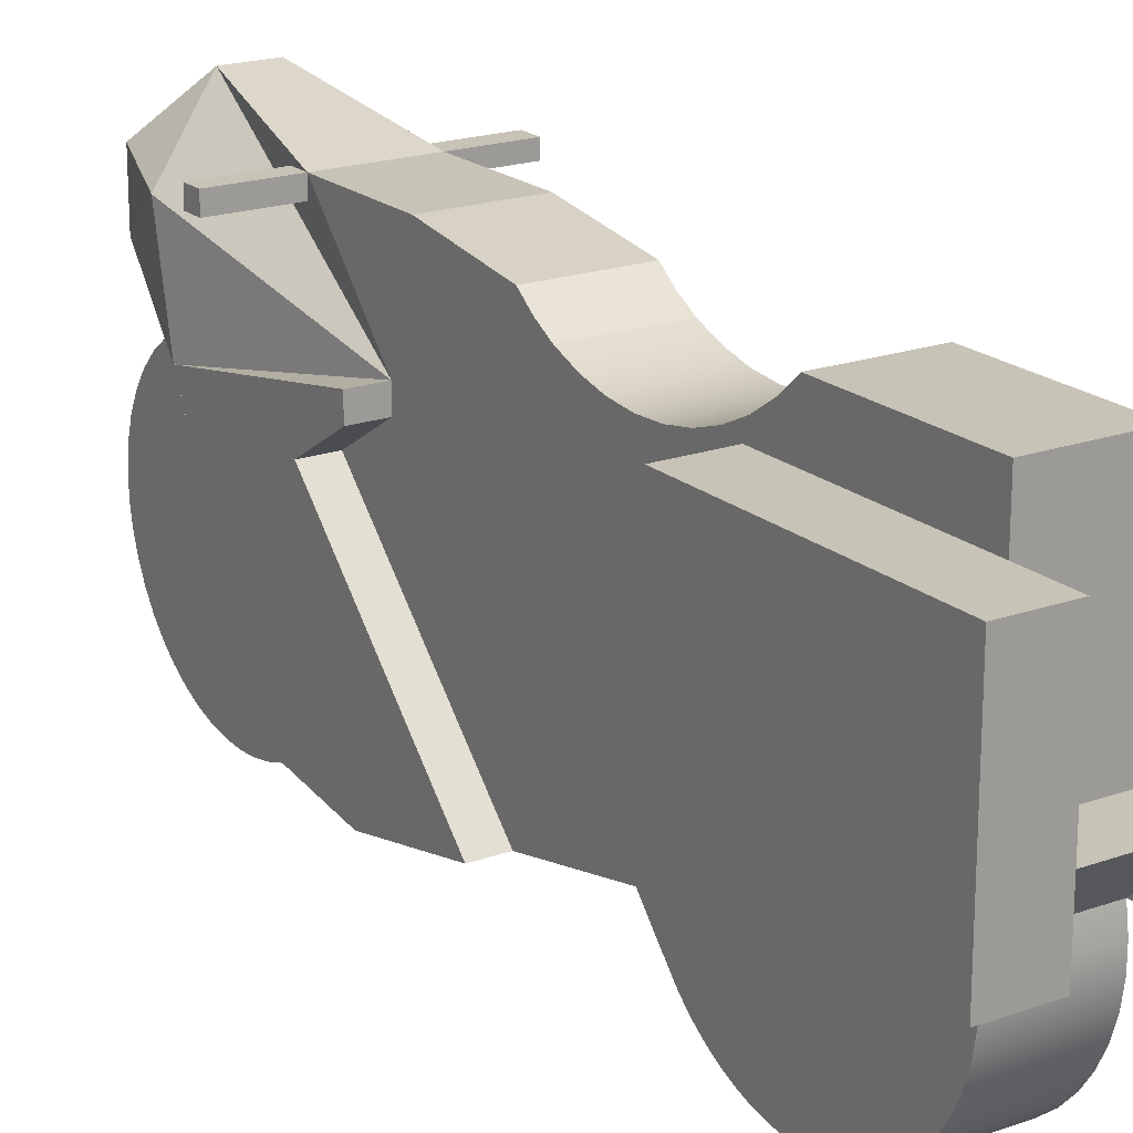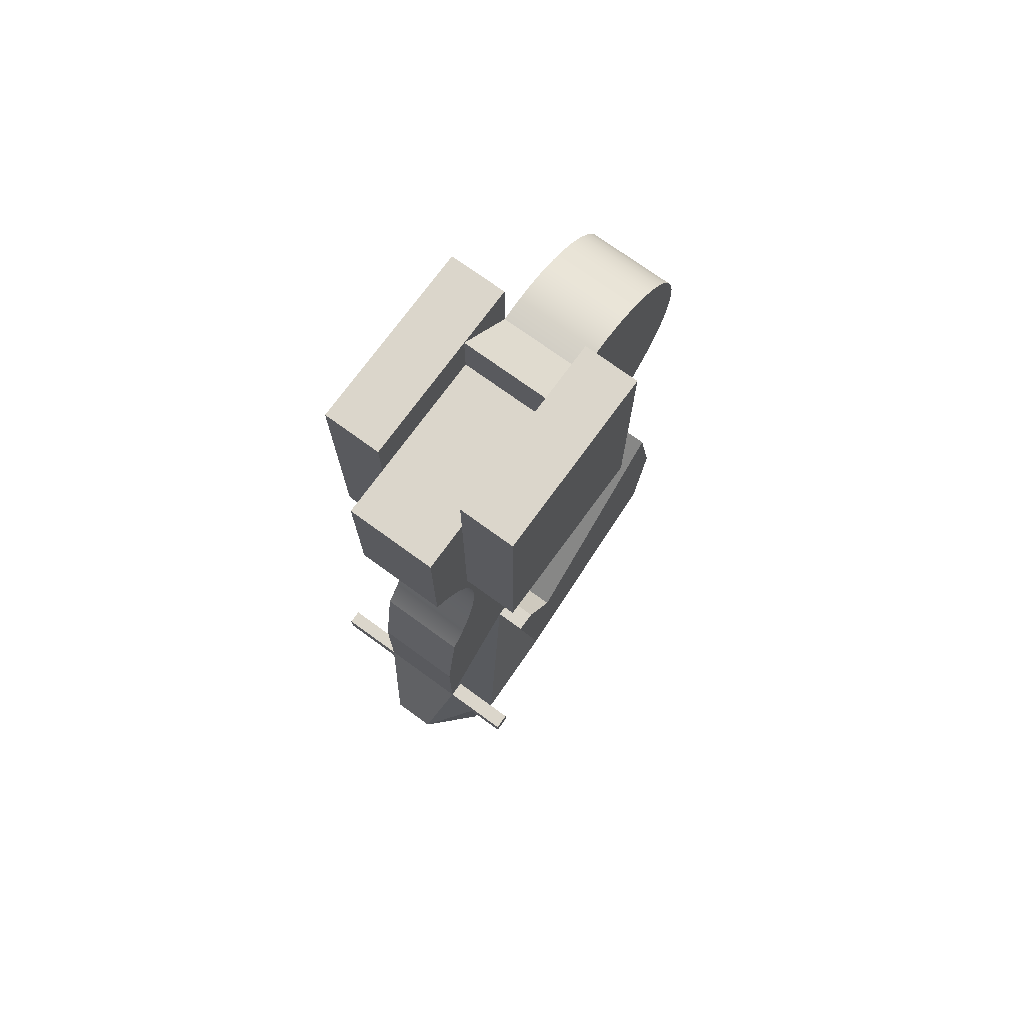
<metadata>
{"format":"obj","ext":"obj","renderer":"f3d","projection":"perspective","resolution":1024,"background":"white","views":[{"elev":19.8,"azim":-33.4,"up":"+Y"},{"elev":73.6,"azim":-144.0,"up":"+Z"}]}
</metadata>
<code>
v -0.09633 -0.01084 0.4889
v -0.09633 -0.01084 0.2513
v -0.09633 -0.01084 0.4283
v -0.09633 0.1672 0.2513
v -0.04287 -0.01084 0.4283
v -0.09633 0.1672 0.4889
v -0.04287 -0.01084 0.2513
v -0.04287 -0.02958 0.4309
v -0.04287 0.06555 -0.1115
v -0.04287 0.1672 0.2513
v -0.04287 -0.0485 0.4308
v -0.04287 0.2118 0.4384
v -0.04287 0.1672 0.4384
v -0.04287 -0.06719 0.4278
v -0.04287 0.09823 -0.05838
v -0.04287 0.1718 0.2348
v -0.04287 -0.08334 0.1689
v -0.04287 0.1183 -0.05838
v -0.07182 0.06555 -0.1115
v -0.04287 0.1823 0.2563
v -0.04287 0.1643 0.2122
v -0.04287 -0.1061 0.05673
v -0.04287 -0.08524 0.4221
v -0.04287 0.16 0.1886
v -0.07182 0.09823 -0.05838
v -0.04287 0.1958 0.2761
v -0.04287 -0.1022 0.4138
v -0.04287 0.159 0.1648
v -0.07182 0.08414 -0.2476
v -0.07182 -0.1061 0.05673
v -0.04287 0.2118 0.2938
v -0.04287 -0.1141 0.1959
v -0.04287 0.1613 0.141
v -0.07182 0.1183 -0.05838
v -0.07182 0.1777 -0.2666
v -0.07182 -0.1141 -0.156
v -0.04287 -0.1178 0.4031
v -0.04287 0.2118 -0.1419
v -0.05735 0.1391 -0.3237
v -0.02176 0.2415 -0.2796
v -0.07182 -0.1288 -0.05541
v -0.04287 -0.1218 0.2027
v -0.04287 0.1669 0.1177
v -0.05735 0.194 -0.3237
v -0.04287 -0.129 0.2101
v -0.04287 0.1756 0.09548
v -0.04287 -0.1317 0.3902
v -0.04287 0.1854 0.07821
v -0.04287 -0.1356 0.218
v -0.04287 0.1974 0.06245
v -0.04287 -0.1417 0.2263
v -0.04287 -0.1434 0.3753
v -0.04287 0.2118 -0.035
v -0.02727 -0.1132 -0.3724
v -0.02727 -0.1218 -0.1631
v -0.02727 -0.1141 -0.156
v -0.04287 -0.1471 0.2351
v -0.02727 0.07852 -0.3253
v -0.02727 0.07704 -0.2857
v -0.02727 0.08468 -0.3065
v -0.02727 -0.1263 -0.3609
v -0.02727 -0.09197 -0.1577
v -0.02727 -0.129 -0.1707
v -0.04287 -0.1518 0.2442
v -0.04287 -0.1528 0.3589
v -0.02727 0.06938 -0.3429
v -0.02727 -0.09874 -0.3821
v -0.02727 -0.1357 -0.1788
v -0.04287 -0.1559 0.2537
v -0.02727 0.06728 -0.2658
v -0.02727 -0.08312 -0.3898
v -0.02727 -0.1378 -0.3478
v -0.04287 -0.1593 0.2634
v -0.04287 -0.1597 0.3413
v -0.02727 0.05751 -0.3587
v -0.02727 -0.07016 -0.1617
v -0.02727 -0.1417 -0.1874
v -0.04287 -0.1619 0.2733
v -0.02727 0.05551 -0.247
v -0.02727 -0.06663 -0.3954
v -0.02727 -0.1471 -0.1964
v -0.04287 -0.1638 0.2835
v -0.04287 -0.1639 0.3229
v -0.02727 0.04322 -0.3725
v -0.02727 -0.04888 -0.168
v -0.02727 -0.1475 -0.3334
v -0.04287 -0.1649 0.2937
v -0.02727 0.04186 -0.2295
v -0.02727 -0.04955 -0.3988
v -0.02727 -0.1519 -0.2058
v -0.04287 -0.1653 0.304
v -0.02727 0.0269 -0.3837
v -0.02727 -0.02976 -0.3998
v -0.02727 -0.1552 -0.3177
v -0.02727 0.02647 -0.2136
v -0.02727 -0.02837 -0.1764
v -0.02727 -0.1559 -0.2154
v -0.02727 0.00951 -0.1993
v -0.02727 -0.01008 -0.3975
v -0.02727 -0.1593 -0.2254
v -0.02727 -0.1608 -0.3012
v -0.02727 0.008973 -0.3921
v -0.02727 -0.008835 -0.1868
v -0.02727 -0.1619 -0.2355
v -0.02727 -0.1642 -0.2842
v -0.02727 -0.1638 -0.2459
v -0.02727 -0.1649 -0.2563
v -0.02727 -0.1653 -0.2668
v -0.04287 -0.01084 0.4889
v -0.04287 0.1672 0.4889
v 0.04179 -0.02958 0.4309
v -0.04287 0.04708 0.4889
v 0.04179 -0.0485 0.4308
v 0.04179 -0.01084 0.4283
v 0.04179 0.04708 0.4889
v 0.04179 0.04708 0.4384
v 0.04179 -0.06719 0.4278
v 0.04179 -0.0221 0.2535
v -0.04287 0.04708 0.4384
v 0.04179 0.1672 0.4889
v 0.04179 0.2118 0.4384
v 0.04179 -0.08524 0.4221
v 0.09748 -0.01084 0.4283
v 0.09748 -0.01084 0.4889
v 0.04179 -0.01084 0.4889
v 0.04179 0.1672 0.4384
v 0.04179 0.1823 0.2563
v 0.04179 0.1643 0.2122
v 0.04179 -0.08334 0.1689
v 0.04179 0.05887 -0.1148
v 0.09748 -0.0221 0.2535
v 0.09748 0.1672 0.4889
v 0.04179 0.1958 0.2761
v 0.04179 0.1718 0.2348
v 0.04179 0.2118 0.2938
v 0.04179 -0.1061 0.05673
v 0.04179 -0.1022 0.4138
v 0.04179 0.16 0.1886
v 0.04179 0.1672 0.2535
v 0.09748 0.1672 0.2535
v 0.07074 -0.1061 0.05673
v 0.04179 -0.1141 0.1959
v 0.04179 -0.1178 0.4031
v 0.04179 0.159 0.1648
v 0.04179 0.1613 0.141
v 0.04179 0.08959 -0.05793
v 0.07074 0.05887 -0.1148
v 0.04179 0.123 -0.05793
v 0.04179 0.1669 0.1177
v 0.07074 0.08414 -0.2476
v 0.07074 -0.1288 -0.05541
v 0.07074 0.08959 -0.05793
v 0.04179 -0.1218 0.2027
v 0.04179 -0.1317 0.3902
v 0.04179 0.2118 -0.1419
v 0.05626 0.194 -0.3237
v 0.05626 0.1391 -0.3237
v 0.02842 -0.1141 -0.156
v 0.07074 -0.1141 -0.156
v 0.04179 -0.129 0.2101
v 0.02057 0.2415 -0.2796
v 0.04179 0.1756 0.09548
v 0.07074 0.1777 -0.2666
v 0.02842 -0.1218 -0.1631
v 0.07074 0.123 -0.05793
v 0.04179 -0.1356 0.218
v 0.04179 0.1854 0.07821
v 0.02842 0.08468 -0.3065
v 0.02842 0.07852 -0.3253
v 0.02842 -0.1132 -0.3724
v 0.04179 -0.1434 0.3753
v 0.04179 -0.1417 0.2263
v 0.04179 0.1974 0.06245
v 0.04179 0.2118 -0.035
v 0.02842 0.08298 -0.2647
v 0.02842 -0.1263 -0.3609
v 0.02842 -0.09186 -0.1513
v 0.02842 0.06938 -0.3429
v 0.02842 0.07513 -0.2434
v 0.02842 0.08772 -0.2869
v 0.02842 -0.129 -0.1707
v 0.02842 -0.09874 -0.3821
v 0.04179 -0.1471 0.2351
v 0.04179 -0.1528 0.3589
v 0.02842 -0.1357 -0.1788
v 0.02842 -0.1378 -0.3478
v 0.02842 -0.08312 -0.3898
v 0.04179 -0.1518 0.2442
v 0.02842 0.05751 -0.3587
v 0.02842 0.06433 -0.2234
v 0.02842 -0.06921 -0.1498
v 0.04179 -0.1597 0.3413
v 0.04179 -0.1559 0.2537
v 0.02842 -0.1417 -0.1874
v 0.02842 -0.1475 -0.3334
v 0.02842 -0.06663 -0.3954
v 0.04179 -0.1593 0.2634
v 0.02842 0.04322 -0.3725
v 0.02842 0.0508 -0.2052
v 0.02842 -0.1471 -0.1964
v 0.02842 -0.04658 -0.1515
v 0.04179 -0.1639 0.3229
v 0.04179 -0.1619 0.2733
v 0.02842 -0.1552 -0.3177
v 0.02842 -0.1519 -0.2058
v 0.02842 -0.04955 -0.3988
v 0.04179 -0.1638 0.2835
v 0.02842 0.0269 -0.3837
v 0.02842 0.03482 -0.1891
v 0.02842 -0.02976 -0.3998
v 0.04179 -0.1653 0.304
v 0.04179 -0.1649 0.2937
v 0.02842 -0.1608 -0.3012
v 0.02842 -0.1559 -0.2154
v 0.02842 -0.02441 -0.1564
v 0.02842 0.008973 -0.3921
v 0.02842 0.0167 -0.1754
v 0.02842 -0.1593 -0.2254
v 0.02842 -0.01008 -0.3975
v 0.02842 -0.1642 -0.2842
v 0.02842 -0.1619 -0.2355
v 0.02842 -0.003177 -0.1644
v 0.02842 -0.1638 -0.2459
v 0.02842 -0.1653 -0.2668
v 0.02842 -0.1649 -0.2563
v -0.04287 0.1962 -0.1419
v -0.1075 0.1962 -0.1597
v -0.04287 0.1962 -0.1597
v -0.1075 0.1962 -0.1419
v -0.04287 0.2118 -0.1597
v -0.1075 0.2118 -0.1419
v -0.1075 0.2118 -0.1597
v 0.1042 0.2118 -0.162
v 0.04179 0.2118 -0.162
v 0.1042 0.2118 -0.1419
v 0.04179 0.1984 -0.162
v 0.1042 0.1984 -0.1419
v 0.1042 0.1984 -0.162
v 0.04179 0.1984 -0.1419
g mesh1_mesh1-geometry
f 1 2 3
f 2 1 4
f 2 5 3
f 4 1 6
f 5 2 7
f 7 8 5
f 9 7 10
f 7 11 8
f 12 10 13
f 9 14 7
f 9 10 15
f 7 14 11
f 10 12 16
f 9 17 14
f 15 10 18
f 15 19 9
f 16 12 20
f 21 10 16
f 17 9 22
f 17 23 14
f 18 10 24
f 19 15 25
f 20 12 26
f 24 10 21
f 17 27 23
f 18 24 28
f 29 19 25
f 29 30 19
f 26 12 31
f 32 27 17
f 33 18 28
f 29 25 34
f 35 29 18
f 36 30 29
f 32 37 27
f 18 33 38
f 35 39 29
f 40 35 18
f 30 36 41
f 42 37 32
f 38 33 43
f 40 18 38
f 44 39 35
f 45 37 42
f 38 43 46
f 45 47 37
f 38 46 48
f 49 47 45
f 38 48 50
f 51 47 49
f 51 52 47
f 38 50 53
f 54 55 56
f 57 52 51
f 58 59 60
f 61 55 54
f 54 56 62
f 61 63 55
f 64 65 52
f 64 52 57
f 66 59 58
f 54 62 67
f 61 68 63
f 69 65 64
f 66 70 59
f 67 62 71
f 72 68 61
f 73 74 65
f 73 65 69
f 75 70 66
f 71 62 76
f 72 77 68
f 78 74 73
f 75 79 70
f 71 76 80
f 72 81 77
f 82 83 74
f 82 74 78
f 84 79 75
f 80 76 85
f 86 81 72
f 87 83 82
f 84 88 79
f 80 85 89
f 86 90 81
f 83 87 91
f 92 88 84
f 89 85 93
f 94 90 86
f 92 95 88
f 93 85 96
f 94 97 90
f 92 98 95
f 93 96 99
f 94 100 97
f 101 100 94
f 102 98 92
f 99 96 103
f 101 104 100
f 102 103 98
f 99 103 102
f 105 106 101
f 101 106 104
f 105 107 106
f 107 105 108
g mesh1_mesh1-geometry
f 3 2 1
f 4 1 2
f 3 5 2
f 3 109 1
f 1 109 3
f 6 1 4
f 4 2 10
f 7 2 5
f 109 3 5
f 5 3 109
f 1 6 109
f 4 10 6
f 7 10 2
f 5 8 7
f 110 109 6
f 13 6 10
f 10 7 9
f 8 11 7
f 8 5 111
f 112 109 110
f 110 6 13
f 13 10 12
f 7 14 9
f 15 10 9
f 11 14 7
f 11 8 113
f 114 111 5
f 111 113 8
f 110 13 112
f 115 112 116
f 16 12 10
f 12 116 13
f 14 17 9
f 18 10 15
f 9 19 15
f 14 11 117
f 113 117 11
f 114 111 118
f 118 111 114
f 113 118 111
f 111 118 113
f 119 112 13
f 119 116 112
f 115 116 120
f 20 12 16
f 16 10 21
f 119 13 116
f 121 116 12
f 22 9 17
f 14 23 17
f 24 10 18
f 18 15 34
f 25 15 19
f 19 9 30
f 117 122 14
f 117 118 113
f 113 118 117
f 118 123 114
f 114 123 118
f 114 124 125
f 125 124 114
f 125 115 124
f 126 120 116
f 120 124 115
f 26 12 20
f 20 16 127
f 21 10 24
f 21 128 16
f 126 116 121
f 12 31 121
f 22 30 9
f 22 129 17
f 17 129 22
f 23 27 17
f 23 14 122
f 28 24 18
f 25 34 15
f 122 129 117
f 117 129 122
f 117 130 118
f 118 130 117
f 123 118 131
f 131 118 123
f 124 114 123
f 123 114 124
f 120 126 132
f 132 124 120
f 31 12 26
f 26 20 133
f 134 127 16
f 127 133 20
f 21 24 128
f 134 16 128
f 126 134 121
f 121 134 126
f 135 121 31
f 30 136 22
f 22 136 30
f 129 22 136
f 136 22 129
f 129 32 17
f 17 32 129
f 17 27 32
f 27 23 137
f 122 137 23
f 24 28 138
f 28 18 33
f 137 129 122
f 122 129 137
f 129 130 117
f 117 130 129
f 118 130 139
f 139 130 118
f 131 140 118
f 140 123 131
f 131 123 140
f 123 140 124
f 124 140 123
f 132 126 140
f 124 140 132
f 132 140 124
f 26 133 31
f 121 134 127
f 127 134 121
f 121 127 133
f 133 127 121
f 138 128 24
f 139 128 134
f 134 128 139
f 139 134 126
f 126 134 139
f 121 133 135
f 135 133 121
f 135 31 133
f 30 141 136
f 136 141 30
f 130 129 136
f 136 129 130
f 32 129 142
f 142 129 32
f 27 37 32
f 137 143 27
f 144 138 28
f 38 33 18
f 33 145 28
f 137 142 129
f 129 142 137
f 139 130 146
f 146 130 139
f 139 118 140
f 139 140 126
f 139 138 128
f 128 138 139
f 41 141 30
f 30 141 41
f 141 136 147
f 130 147 136
f 142 42 32
f 32 42 142
f 32 37 42
f 37 27 143
f 143 142 137
f 137 142 143
f 138 148 144
f 144 148 138
f 144 28 145
f 43 33 38
f 145 33 149
f 29 150 39
f 36 151 41
f 41 151 36
f 56 151 36
f 36 151 56
f 130 152 146
f 146 152 130
f 139 146 148
f 148 146 139
f 139 148 138
f 138 148 139
f 141 41 151
f 151 41 141
f 141 150 147
f 152 130 147
f 147 130 152
f 42 142 153
f 153 142 42
f 42 37 45
f 143 154 37
f 143 153 142
f 142 153 143
f 148 145 144
f 144 145 148
f 43 149 33
f 46 43 38
f 145 155 149
f 149 155 145
f 44 156 40
f 157 39 150
f 158 151 56
f 56 151 158
f 146 148 152
f 159 141 151
f 141 159 150
f 147 150 152
f 160 42 153
f 153 42 160
f 37 47 45
f 42 160 45
f 45 160 42
f 47 37 154
f 154 160 143
f 143 160 154
f 143 160 153
f 153 160 143
f 145 148 155
f 155 148 145
f 43 46 149
f 48 46 38
f 161 40 156
f 149 155 162
f 162 155 149
f 163 150 157
f 56 164 158
f 158 164 56
f 151 158 159
f 159 158 151
f 165 152 148
f 152 150 165
f 45 47 49
f 166 45 160
f 160 45 166
f 47 154 52
f 154 166 160
f 160 166 154
f 161 155 148
f 162 149 46
f 46 48 162
f 50 48 38
f 38 155 53
f 161 163 156
f 162 155 167
f 167 155 162
f 168 60 169
f 163 148 150
f 161 148 163
f 156 163 157
f 164 56 55
f 55 56 164
f 164 170 158
f 158 170 164
f 49 47 51
f 45 166 49
f 49 166 45
f 171 52 154
f 47 52 51
f 154 172 166
f 166 172 154
f 167 162 48
f 50 173 48
f 53 50 38
f 174 53 155
f 167 155 173
f 173 155 167
f 58 169 60
f 175 169 168
f 168 169 175
f 56 55 54
f 63 164 55
f 55 164 63
f 164 176 170
f 170 176 164
f 158 170 177
f 177 170 158
f 49 172 51
f 51 172 49
f 172 49 166
f 166 49 172
f 52 171 65
f 171 172 154
f 154 172 171
f 51 52 57
f 167 48 173
f 173 50 174
f 53 174 50
f 173 155 174
f 174 155 173
f 169 58 178
f 60 59 58
f 179 169 175
f 175 169 179
f 175 168 180
f 180 168 175
f 54 55 61
f 62 56 54
f 164 63 181
f 181 63 164
f 55 63 61
f 181 176 164
f 164 176 181
f 176 170 61
f 177 170 182
f 182 170 177
f 183 51 172
f 172 51 183
f 184 65 171
f 52 65 64
f 171 183 172
f 172 183 171
f 57 52 64
f 51 183 57
f 57 183 51
f 66 178 58
f 179 178 169
f 169 178 179
f 58 59 66
f 54 61 170
f 67 62 54
f 68 181 63
f 63 181 68
f 63 68 61
f 185 176 181
f 181 176 185
f 176 61 186
f 170 182 54
f 177 182 187
f 187 182 177
f 65 184 74
f 184 188 171
f 171 188 184
f 64 65 69
f 171 188 183
f 183 188 171
f 57 188 64
f 64 188 57
f 188 57 183
f 183 57 188
f 178 66 189
f 190 178 179
f 179 178 190
f 59 70 66
f 71 62 67
f 67 54 182
f 181 68 185
f 185 68 181
f 61 68 72
f 185 186 176
f 176 186 185
f 72 186 61
f 182 187 67
f 177 187 191
f 191 187 177
f 192 74 184
f 65 74 73
f 184 193 188
f 188 193 184
f 69 65 73
f 64 193 69
f 69 193 64
f 193 64 188
f 188 64 193
f 75 189 66
f 190 189 178
f 178 189 190
f 66 70 75
f 76 62 71
f 71 67 187
f 77 185 68
f 68 185 77
f 68 77 72
f 194 186 185
f 185 186 194
f 186 72 195
f 191 187 196
f 196 187 191
f 74 192 83
f 192 197 184
f 184 197 192
f 73 74 78
f 184 197 193
f 193 197 184
f 69 197 73
f 73 197 69
f 197 69 193
f 193 69 197
f 189 75 198
f 199 189 190
f 190 189 199
f 70 79 75
f 80 76 71
f 187 196 71
f 185 77 194
f 194 77 185
f 77 81 72
f 200 186 194
f 194 186 200
f 86 195 72
f 200 195 186
f 186 195 200
f 191 196 201
f 201 196 191
f 202 83 192
f 74 83 82
f 192 203 197
f 197 203 192
f 78 74 82
f 73 203 78
f 78 203 73
f 203 73 197
f 197 73 203
f 84 198 75
f 199 198 189
f 189 198 199
f 75 79 84
f 85 76 80
f 80 71 196
f 81 194 77
f 77 194 81
f 72 81 86
f 194 81 200
f 200 81 194
f 195 86 204
f 205 195 200
f 200 195 205
f 201 196 206
f 206 196 201
f 83 202 91
f 202 207 192
f 192 207 202
f 82 83 87
f 192 207 203
f 203 207 192
f 78 207 82
f 82 207 78
f 207 78 203
f 203 78 207
f 198 84 208
f 209 198 199
f 199 198 209
f 79 88 84
f 89 85 80
f 196 206 80
f 81 90 86
f 90 200 81
f 81 200 90
f 94 204 86
f 205 204 195
f 195 204 205
f 200 90 205
f 205 90 200
f 201 206 210
f 210 206 201
f 211 91 202
f 91 87 83
f 202 212 207
f 207 212 202
f 82 212 87
f 87 212 82
f 212 82 207
f 207 82 212
f 92 208 84
f 209 208 198
f 198 208 209
f 84 88 92
f 93 85 89
f 89 80 206
f 86 90 94
f 204 94 213
f 214 204 205
f 205 204 214
f 97 205 90
f 90 205 97
f 210 93 206
f 201 210 215
f 215 210 201
f 87 211 91
f 91 211 87
f 212 202 211
f 211 202 212
f 211 87 212
f 212 87 211
f 208 92 216
f 217 208 209
f 209 208 217
f 88 95 92
f 96 85 93
f 89 206 93
f 90 97 94
f 101 213 94
f 218 213 204
f 204 213 218
f 218 204 214
f 214 204 218
f 205 97 214
f 214 97 205
f 93 210 99
f 215 210 219
f 219 210 215
f 102 216 92
f 217 216 208
f 208 216 217
f 95 98 92
f 99 96 93
f 97 100 94
f 213 101 220
f 94 100 101
f 221 213 218
f 218 213 221
f 214 100 218
f 218 100 214
f 100 214 97
f 97 214 100
f 219 99 210
f 215 219 222
f 222 219 215
f 216 102 219
f 92 98 102
f 222 216 217
f 217 216 222
f 103 96 99
f 105 220 101
f 223 220 213
f 213 220 223
f 100 104 101
f 223 213 221
f 221 213 223
f 218 104 221
f 221 104 218
f 104 218 100
f 100 218 104
f 99 219 102
f 222 219 216
f 216 219 222
f 98 103 102
f 102 103 99
f 220 105 224
f 101 106 105
f 225 220 223
f 223 220 225
f 104 106 101
f 221 106 223
f 223 106 221
f 106 221 104
f 104 221 106
f 108 224 105
f 220 225 224
f 224 225 220
f 106 107 105
f 223 107 225
f 225 107 223
f 107 223 106
f 106 223 107
f 225 108 224
f 224 108 225
f 108 105 107
f 108 225 107
f 107 225 108
g mesh1_mesh1-geometry
f 10 2 4
f 6 10 4
f 2 10 7
f 10 6 13
f 5 115 112
f 13 6 110
f 115 5 114
f 132 126 120
f 118 140 131
f 140 126 132
f 140 118 139
f 126 140 139
g mesh1_mesh1-geometry
f 109 6 1
f 6 109 110
f 110 109 112
f 13 116 12
f 116 13 119
f 12 116 121
f 124 115 125
f 115 124 120
f 121 116 126
f 120 124 132
g mesh1_mesh1-geometry
f 112 109 5
f 115 114 125
g mesh1_mesh1-geometry
f 5 109 112
f 112 115 5
f 114 5 115
f 125 114 115
f 34 29 18
f 25 19 29
f 19 30 29
f 34 25 29
f 18 29 35
f 29 30 36
f 29 40 35
f 35 40 29
f 29 39 35
f 18 35 40
f 41 36 30
f 36 56 29
f 38 18 40
f 40 29 150
f 150 29 40
f 35 44 40
f 35 39 44
f 150 29 56
f 147 150 141
f 40 161 38
f 150 29 168
f 40 150 161
f 161 150 40
f 44 39 156
f 158 150 56
f 151 141 159
f 150 159 141
f 152 150 147
f 155 38 161
f 60 168 29
f 161 150 163
f 163 150 161
f 157 156 39
f 157 150 163
f 159 150 158
f 165 150 152
f 148 155 161
f 156 163 161
f 150 148 163
f 163 148 161
f 157 163 156
f 148 150 165
g mesh1_mesh1-geometry
f 111 5 8
f 113 8 11
f 5 111 114
f 8 113 111
f 117 11 14
f 11 117 113
f 34 15 18
f 30 9 19
f 14 122 117
f 127 16 20
f 16 128 21
f 121 31 12
f 9 30 22
f 122 14 23
f 15 34 25
f 133 20 26
f 16 127 134
f 20 133 127
f 128 24 21
f 128 16 134
f 31 121 135
f 137 23 27
f 23 137 122
f 138 28 24
f 31 133 26
f 24 128 138
f 133 31 135
f 27 143 137
f 28 138 144
f 28 145 33
f 29 56 36
f 147 136 141
f 136 147 130
f 143 27 37
f 145 28 144
f 149 33 145
f 56 29 150
f 37 154 143
f 33 149 43
f 56 150 158
f 152 148 146
f 154 37 47
f 149 46 43
f 158 150 159
f 148 152 165
f 52 154 47
f 46 149 162
f 154 52 171
f 65 171 52
f 171 65 184
f 74 184 65
f 184 74 192
f 83 192 74
f 192 83 202
f 91 202 83
f 202 91 211
g mesh1_mesh1-geometry
f 112 13 110
f 116 112 115
f 13 112 119
f 112 116 119
f 120 116 115
f 116 120 126
g mesh1_mesh1-geometry
f 18 29 34
f 40 44 35
f 38 161 40
f 168 29 150
f 161 38 155
f 29 168 60
f 169 60 168
f 165 150 148
f 60 169 58
f 178 58 169
f 61 170 176
f 58 178 66
f 170 61 54
f 186 61 176
f 54 182 170
f 189 66 178
f 182 54 67
f 61 186 72
f 67 187 182
f 66 189 75
f 187 67 71
f 195 72 186
f 198 75 189
f 71 196 187
f 72 195 86
f 75 198 84
f 196 71 80
f 204 86 195
f 208 84 198
f 80 206 196
f 86 204 94
f 84 208 92
f 206 80 89
f 213 94 204
f 206 93 210
f 216 92 208
f 93 206 89
f 94 213 101
f 99 210 93
f 92 216 102
f 220 101 213
f 210 99 219
f 219 102 216
f 101 220 105
f 102 219 99
f 224 105 220
f 105 224 108
g mesh1_mesh1-geometry
f 39 150 29
f 40 156 44
f 156 39 44
f 150 39 157
f 156 40 161
f 39 156 157
g mesh1_mesh1-geometry
f 162 48 46
f 48 162 167
f 48 173 50
f 173 48 167
g mesh1_mesh1-geometry
f 53 155 38
f 155 53 174
f 174 50 173
f 50 174 53
g mesh2_mesh2-geometry
f 226 227 228
f 227 226 229
f 227 230 228
f 230 226 228
f 226 231 229
f 231 227 229
f 230 227 232
f 226 230 38
f 231 226 38
f 227 231 232
f 231 230 232
f 230 231 38
g mesh2_mesh2-geometry
f 228 227 226
f 229 226 227
f 228 230 227
f 228 226 230
f 229 231 226
f 229 227 231
f 232 227 230
f 38 230 226
f 38 226 231
f 232 231 227
f 232 230 231
f 38 231 230
g mesh3_mesh3-geometry
f 155 233 234
f 233 155 235
f 233 236 234
f 236 155 234
f 155 237 235
f 237 233 235
f 236 233 238
f 155 236 239
f 237 155 239
f 233 237 238
f 237 236 238
f 236 237 239
g mesh3_mesh3-geometry
f 234 233 155
f 235 155 233
f 234 236 233
f 234 155 236
f 235 237 155
f 235 233 237
f 238 233 236
f 239 236 155
f 239 155 237
f 238 237 233
f 238 236 237
f 239 237 236

</code>
